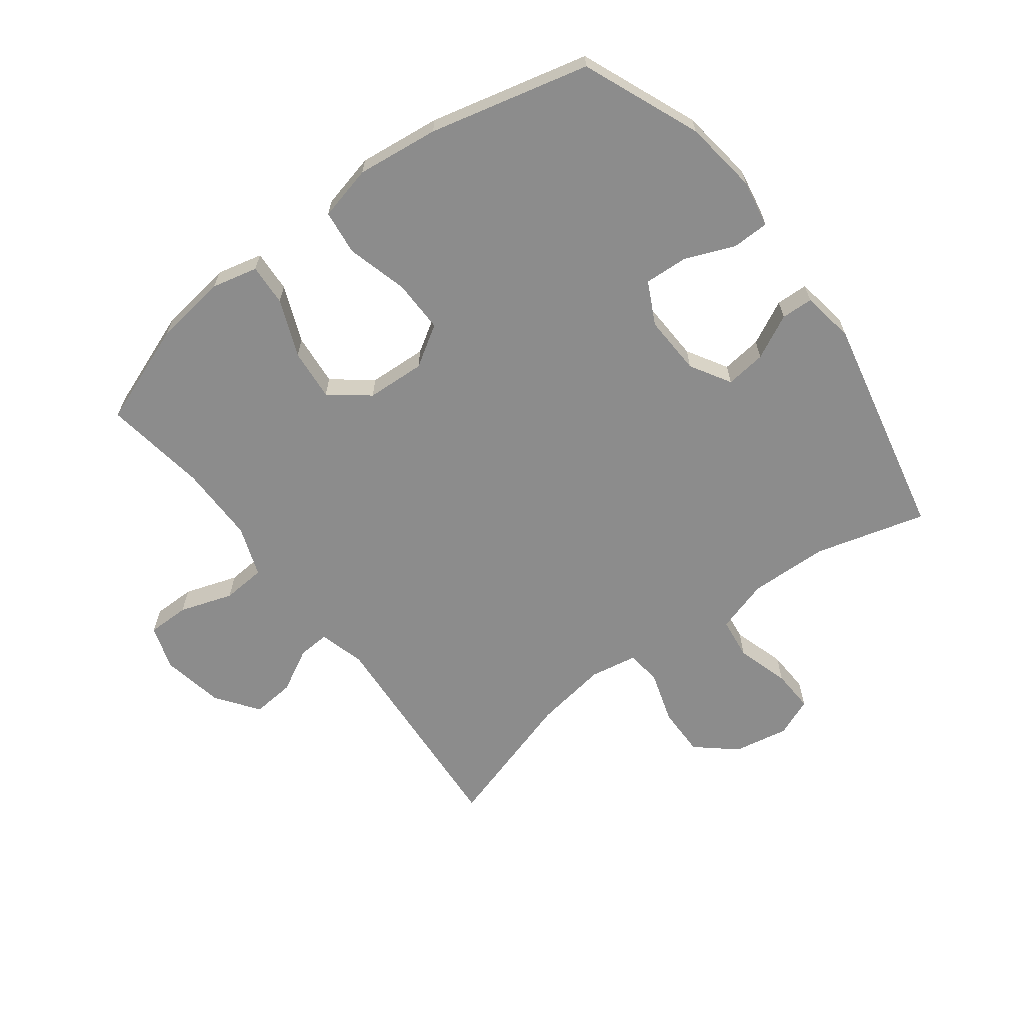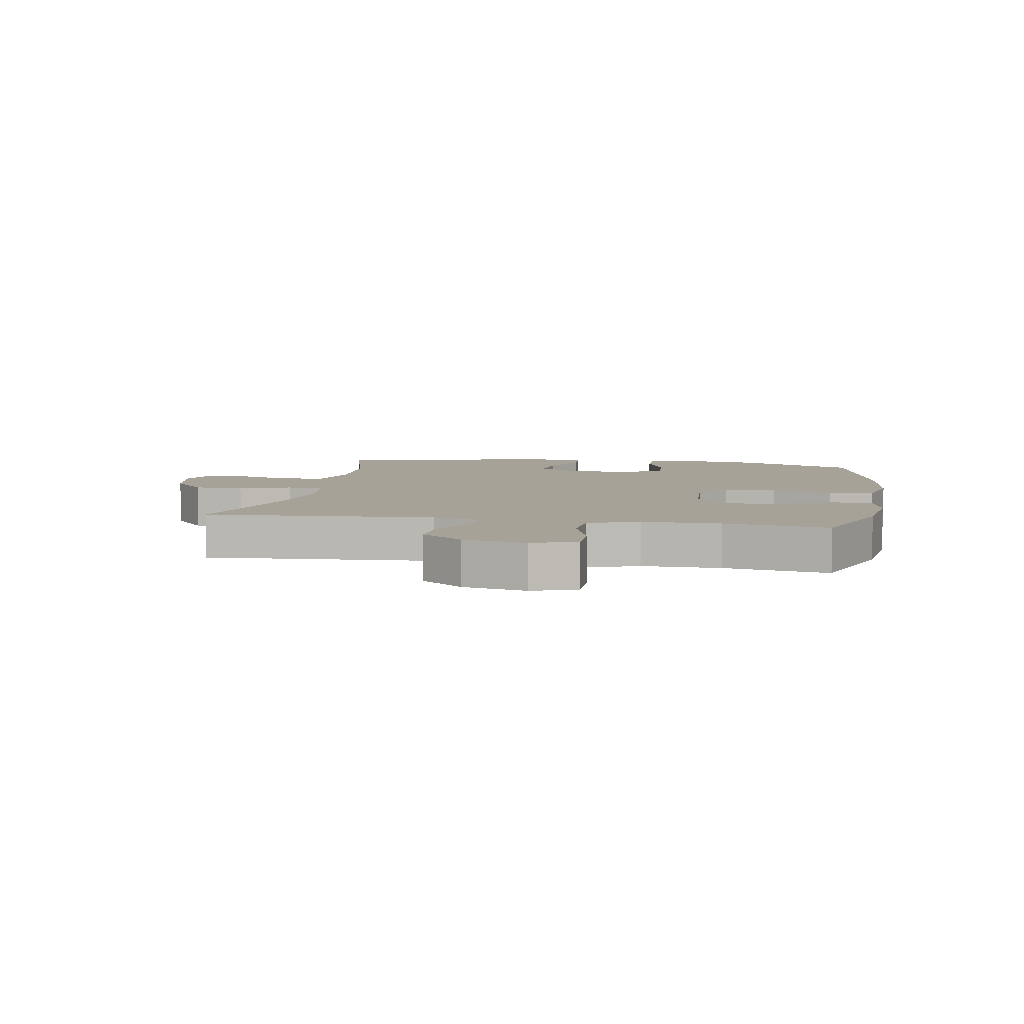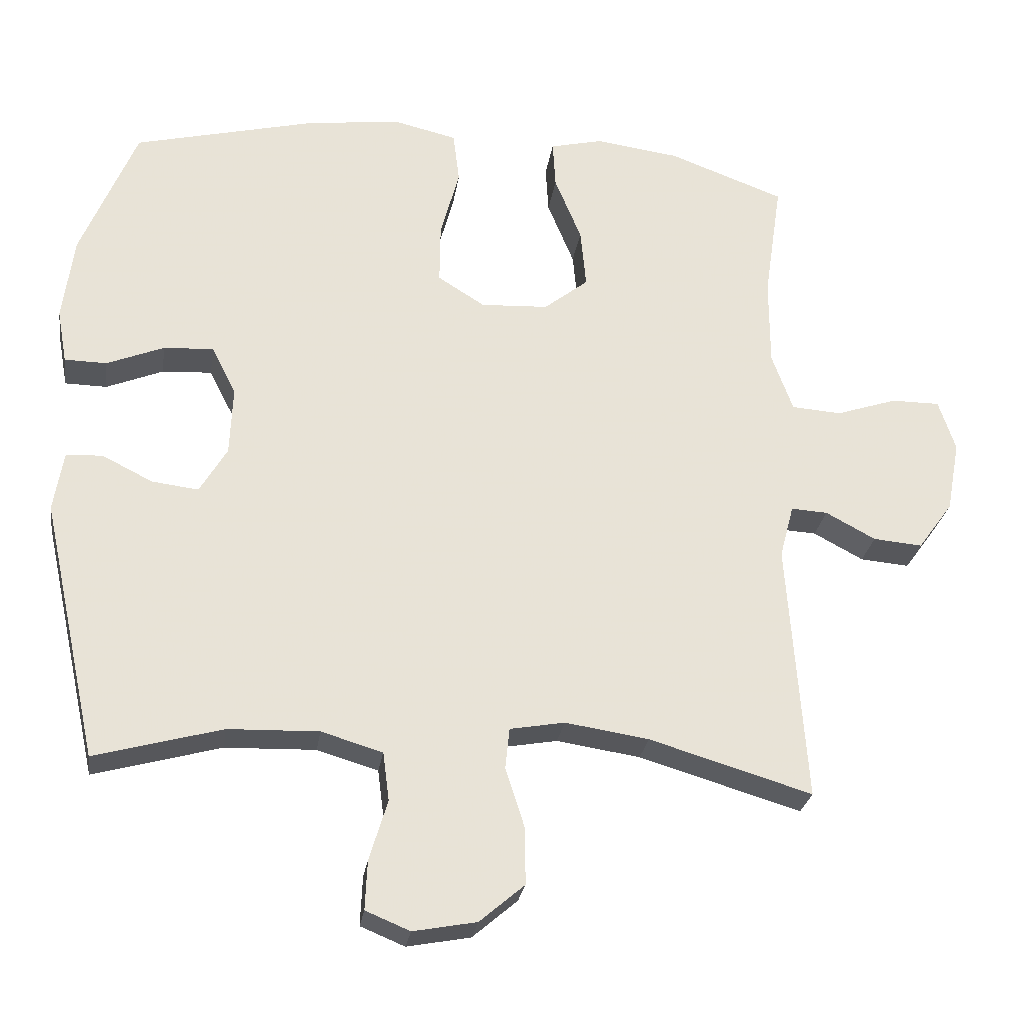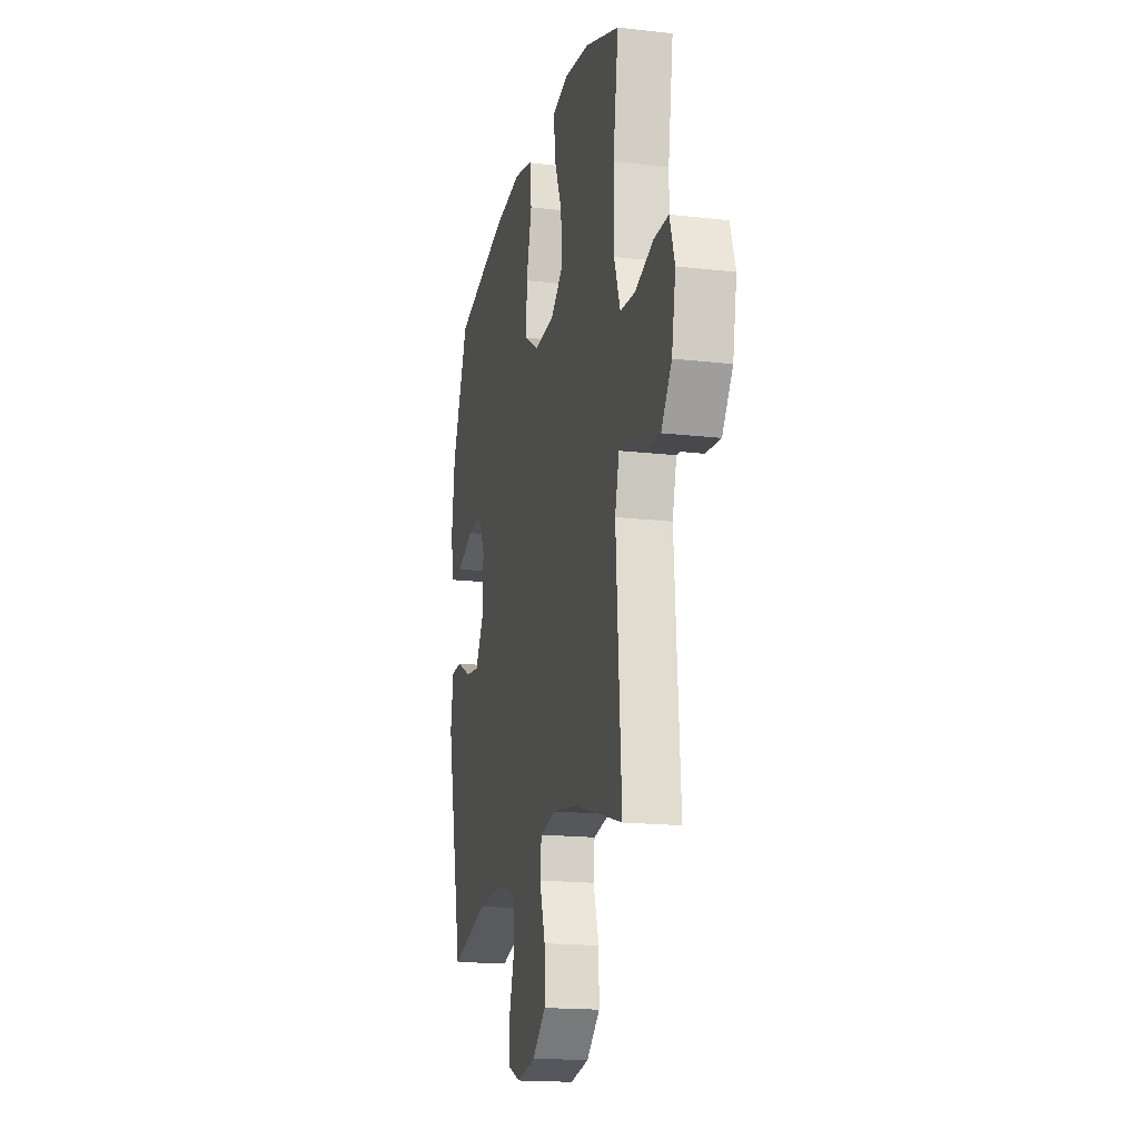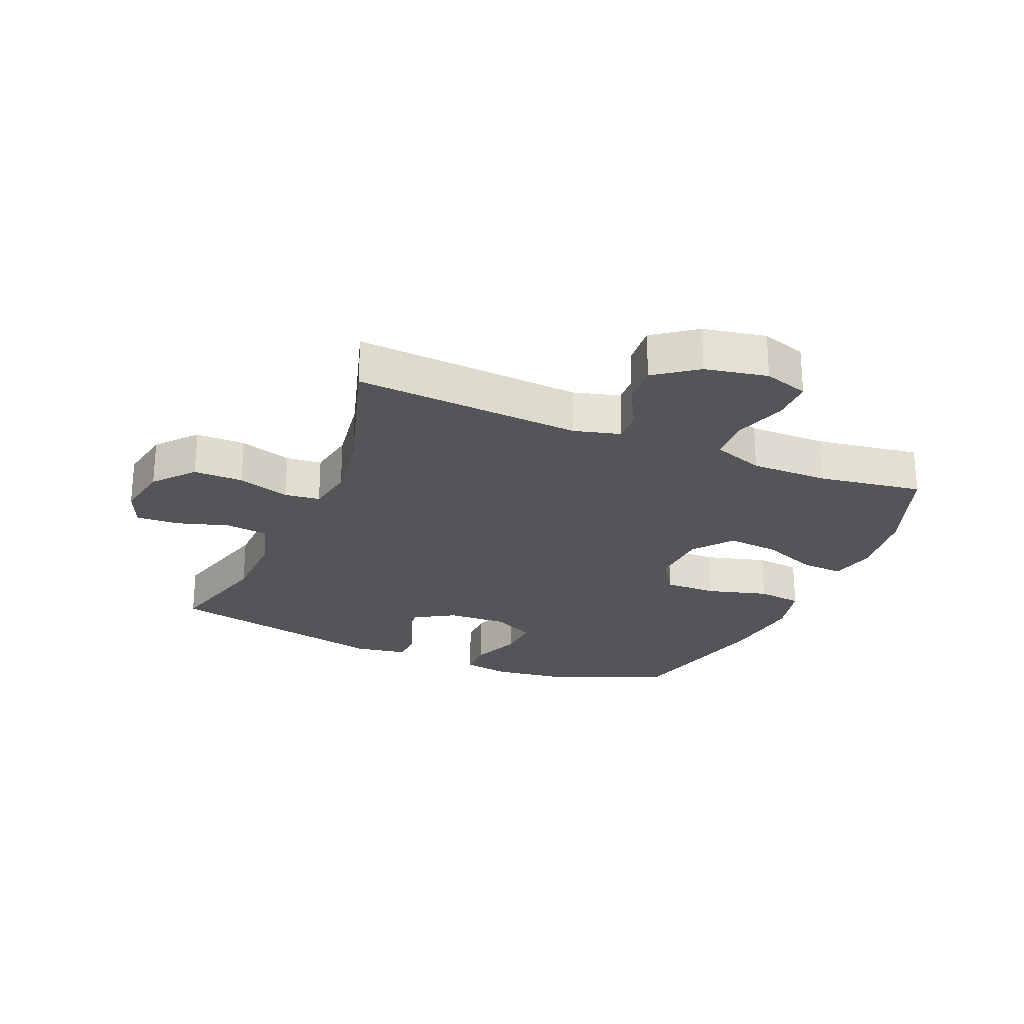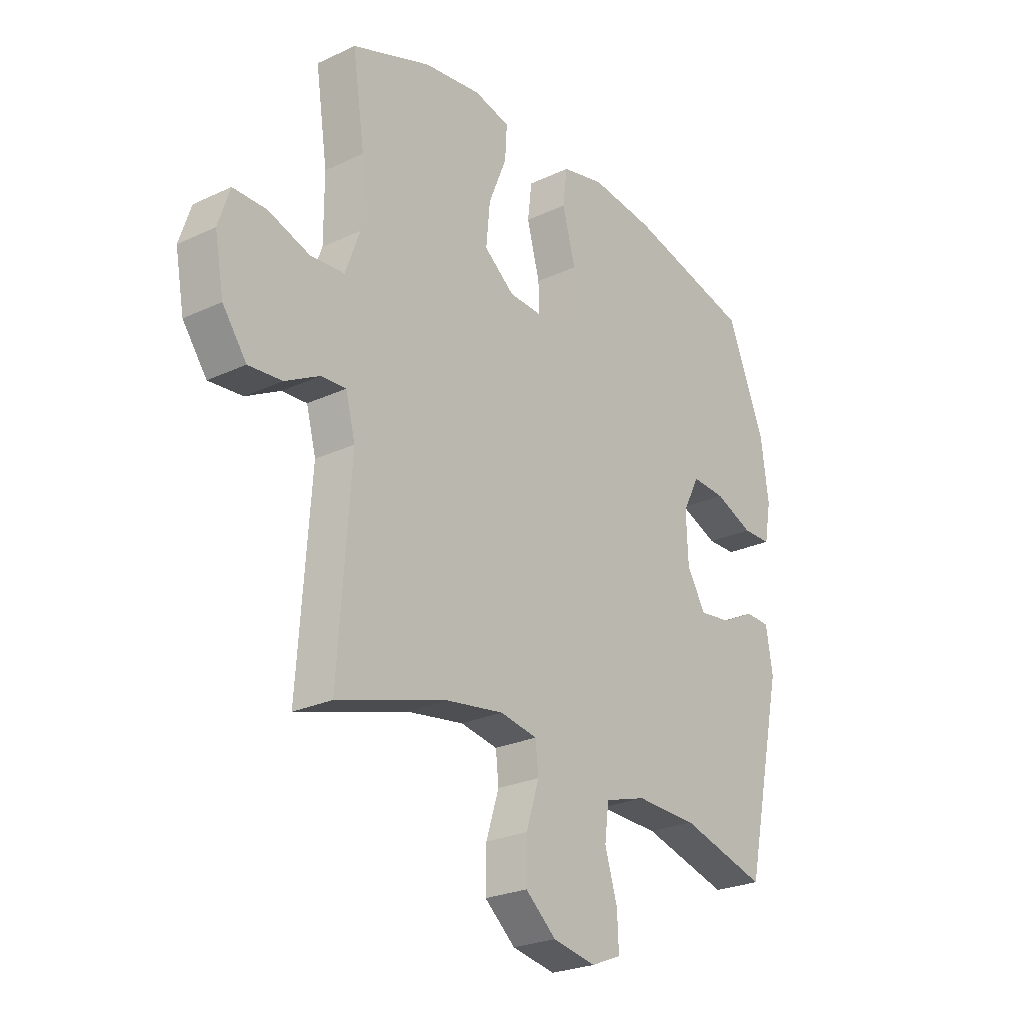
<metadata>
{"format":"obj","ext":"obj","renderer":"f3d","projection":"perspective","resolution":1024,"background":"white","views":[{"elev":-64.2,"azim":37.1,"up":"+Y"},{"elev":6.6,"azim":-80.0,"up":"+Y"},{"elev":-26.8,"azim":171.6,"up":"+Z"},{"elev":-17.3,"azim":-102.9,"up":"+Z"},{"elev":-24.8,"azim":-112.6,"up":"+Y"},{"elev":-25.1,"azim":-52.8,"up":"+Z"}]}
</metadata>
<code>
v -0.5 0.07 0.5
v -0.335 0.07 0.561
v -0.215 0.07 0.577
v -0.14 0.07 0.559
v -0.144 0.07 0.491
v -0.182 0.07 0.398
v -0.19 0.07 0.313
v -0.127 0.07 0.263
v -0.031 0.07 0.258
v 0.036 0.07 0.3
v 0.035 0.07 0.386
v 0.008 0.07 0.486
v 0.017 0.07 0.559
v 0.106 0.07 0.58
v 0.24 0.07 0.564
v 0.5 0.07 0.5
v 0.579 0.07 0.308
v 0.595 0.07 0.187
v 0.581 0.07 0.11
v 0.521 0.07 0.109
v 0.44 0.07 0.142
v 0.369 0.07 0.146
v 0.334 0.07 0.077
v 0.338 0.07 -0.021
v 0.377 0.07 -0.087
v 0.443 0.07 -0.079
v 0.515 0.07 -0.043
v 0.567 0.07 -0.045
v 0.581 0.07 -0.131
v 0.5 0.07 -0.5
v 0.319 0.07 -0.45
v 0.19 0.07 -0.446
v 0.103 0.07 -0.472
v 0.094 0.07 -0.541
v 0.12 0.07 -0.627
v 0.123 0.07 -0.697
v 0.06 0.07 -0.723
v -0.03 0.07 -0.706
v -0.094 0.07 -0.651
v -0.093 0.07 -0.57
v -0.066 0.07 -0.485
v -0.072 0.07 -0.427
v -0.15 0.07 -0.413
v -0.269 0.07 -0.431
v -0.5 0.07 -0.5
v -0.474 0.07 -0.129
v -0.494 0.07 -0.053
v -0.546 0.07 -0.056
v -0.617 0.07 -0.094
v -0.687 0.07 -0.1
v -0.737 0.07 -0.031
v -0.756 0.07 0.071
v -0.732 0.07 0.144
v -0.663 0.07 0.144
v -0.576 0.07 0.115
v -0.505 0.07 0.12
v -0.475 0.07 0.203
v -0.475 0.07 0.33
v -0.5 0 0.5
v -0.335 0 0.561
v -0.215 0 0.577
v -0.14 0 0.559
v -0.144 0 0.491
v -0.182 0 0.398
v -0.19 0 0.313
v -0.127 0 0.263
v -0.031 0 0.258
v 0.036 0 0.3
v 0.035 0 0.386
v 0.008 0 0.486
v 0.017 0 0.559
v 0.106 0 0.58
v 0.24 0 0.564
v 0.5 0 0.5
v 0.579 0 0.308
v 0.595 0 0.187
v 0.581 0 0.11
v 0.521 0 0.109
v 0.44 0 0.142
v 0.369 0 0.146
v 0.334 0 0.077
v 0.338 0 -0.021
v 0.377 0 -0.087
v 0.443 0 -0.079
v 0.515 0 -0.043
v 0.567 0 -0.045
v 0.581 0 -0.131
v 0.5 0 -0.5
v 0.319 0 -0.45
v 0.19 0 -0.446
v 0.103 0 -0.472
v 0.094 0 -0.541
v 0.12 0 -0.627
v 0.123 0 -0.697
v 0.06 0 -0.723
v -0.03 0 -0.706
v -0.094 0 -0.651
v -0.093 0 -0.57
v -0.066 0 -0.485
v -0.072 0 -0.427
v -0.15 0 -0.413
v -0.269 0 -0.431
v -0.5 0 -0.5
v -0.474 0 -0.129
v -0.494 0 -0.053
v -0.546 0 -0.056
v -0.617 0 -0.094
v -0.687 0 -0.1
v -0.737 0 -0.031
v -0.756 0 0.071
v -0.732 0 0.144
v -0.663 0 0.144
v -0.576 0 0.115
v -0.505 0 0.12
v -0.475 0 0.203
v -0.475 0 0.33
f 53 54 55
f 52 53 55
f 51 52 55
f 50 51 55
f 49 50 55
f 48 49 55
f 47 48 55 56
f 46 47 56 57
f 44 45 46
f 46 57 58
f 44 46 58
f 43 44 58
f 39 40 41
f 38 39 41
f 37 38 41
f 36 37 41
f 35 36 41
f 34 35 41
f 33 34 41 42
f 32 33 42
f 43 58 1
f 42 43 1
f 32 42 1
f 31 32 1
f 29 30 31
f 28 29 31
f 27 28 31
f 26 27 31
f 19 20 21
f 18 19 21
f 17 18 21
f 16 17 21
f 15 16 21
f 14 15 21
f 13 14 21
f 12 13 21
f 11 12 21
f 10 11 21 22
f 9 10 22 23
f 4 5 6
f 3 4 6
f 2 3 6
f 1 2 6
f 1 6 7
f 31 1 7 8
f 25 26 31
f 31 8 9
f 25 31 9
f 24 25 9
f 9 23 24
f 113 112 111
f 113 111 110
f 113 110 109
f 113 109 108
f 113 108 107
f 113 107 106
f 114 113 106 105
f 115 114 105 104
f 104 103 102
f 116 115 104
f 116 104 102
f 116 102 101
f 99 98 97
f 99 97 96
f 99 96 95
f 99 95 94
f 99 94 93
f 99 93 92
f 100 99 92 91
f 100 91 90
f 59 116 101
f 59 101 100
f 59 100 90
f 59 90 89
f 89 88 87
f 89 87 86
f 89 86 85
f 89 85 84
f 79 78 77
f 79 77 76
f 79 76 75
f 79 75 74
f 79 74 73
f 79 73 72
f 79 72 71
f 79 71 70
f 79 70 69
f 80 79 69 68
f 81 80 68 67
f 64 63 62
f 64 62 61
f 64 61 60
f 64 60 59
f 65 64 59
f 66 65 59 89
f 89 84 83
f 67 66 89
f 67 89 83
f 67 83 82
f 82 81 67
f 1 59 60 2
f 2 60 61 3
f 3 61 62 4
f 4 62 63 5
f 5 63 64 6
f 6 64 65 7
f 7 65 66 8
f 8 66 67 9
f 9 67 68 10
f 10 68 69 11
f 11 69 70 12
f 12 70 71 13
f 13 71 72 14
f 14 72 73 15
f 15 73 74 16
f 16 74 75 17
f 17 75 76 18
f 18 76 77 19
f 19 77 78 20
f 20 78 79 21
f 21 79 80 22
f 22 80 81 23
f 23 81 82 24
f 24 82 83 25
f 25 83 84 26
f 26 84 85 27
f 27 85 86 28
f 28 86 87 29
f 29 87 88 30
f 30 88 89 31
f 31 89 90 32
f 32 90 91 33
f 33 91 92 34
f 34 92 93 35
f 35 93 94 36
f 36 94 95 37
f 37 95 96 38
f 38 96 97 39
f 39 97 98 40
f 40 98 99 41
f 41 99 100 42
f 42 100 101 43
f 43 101 102 44
f 44 102 103 45
f 45 103 104 46
f 46 104 105 47
f 47 105 106 48
f 48 106 107 49
f 49 107 108 50
f 50 108 109 51
f 51 109 110 52
f 52 110 111 53
f 53 111 112 54
f 54 112 113 55
f 55 113 114 56
f 56 114 115 57
f 57 115 116 58
f 58 116 59 1

</code>
